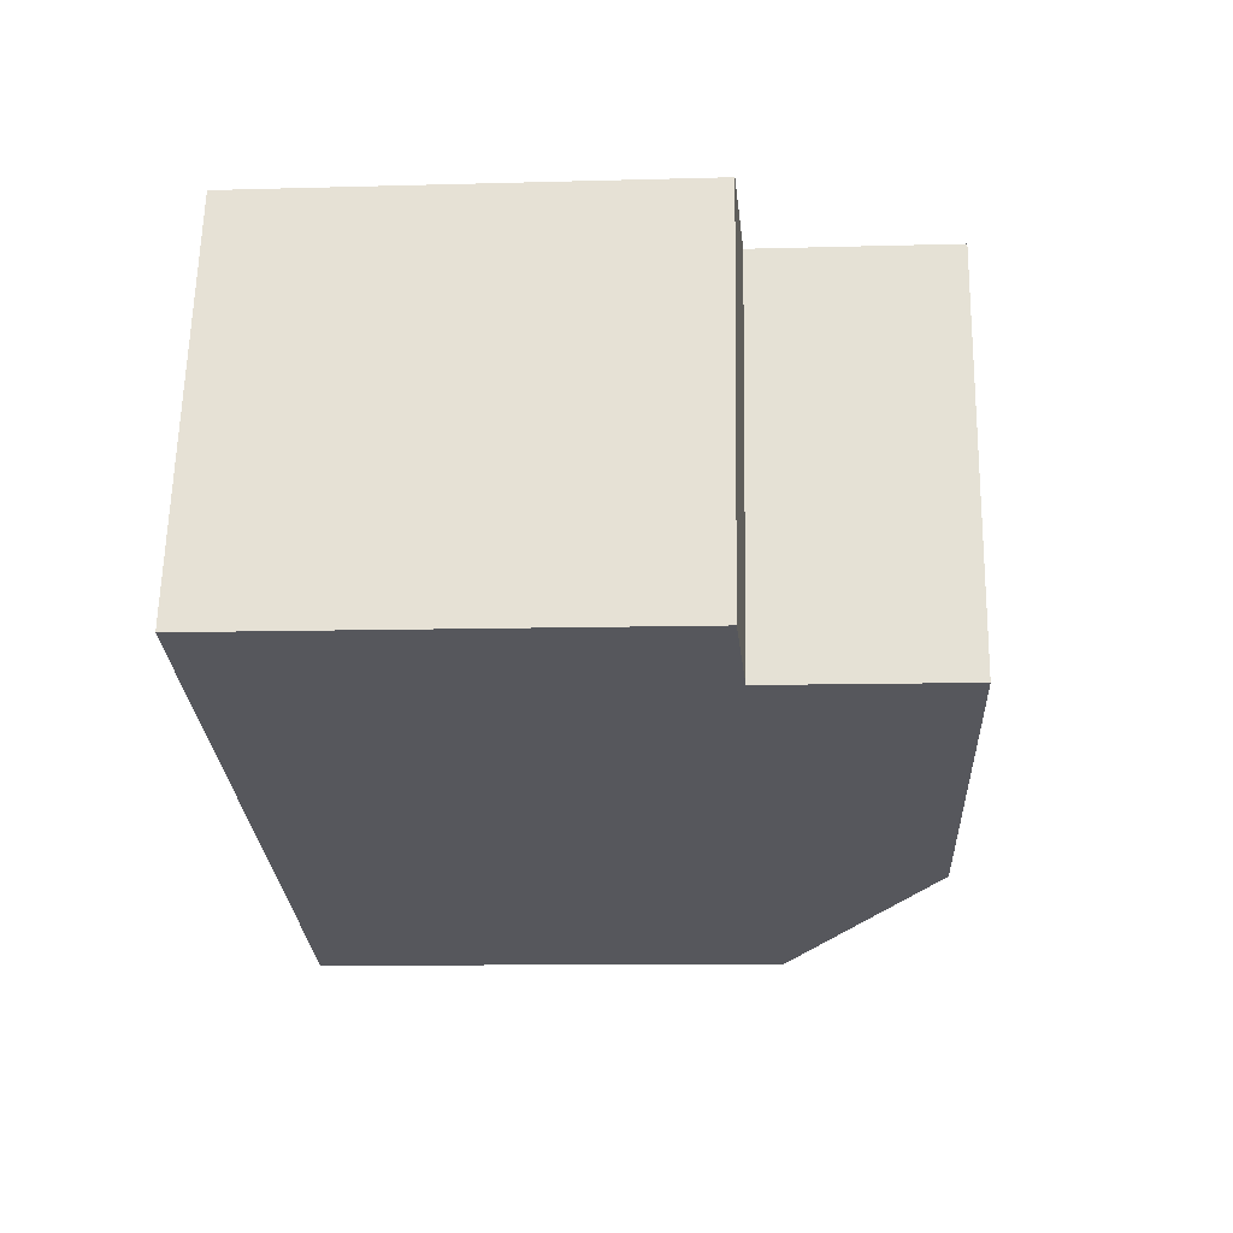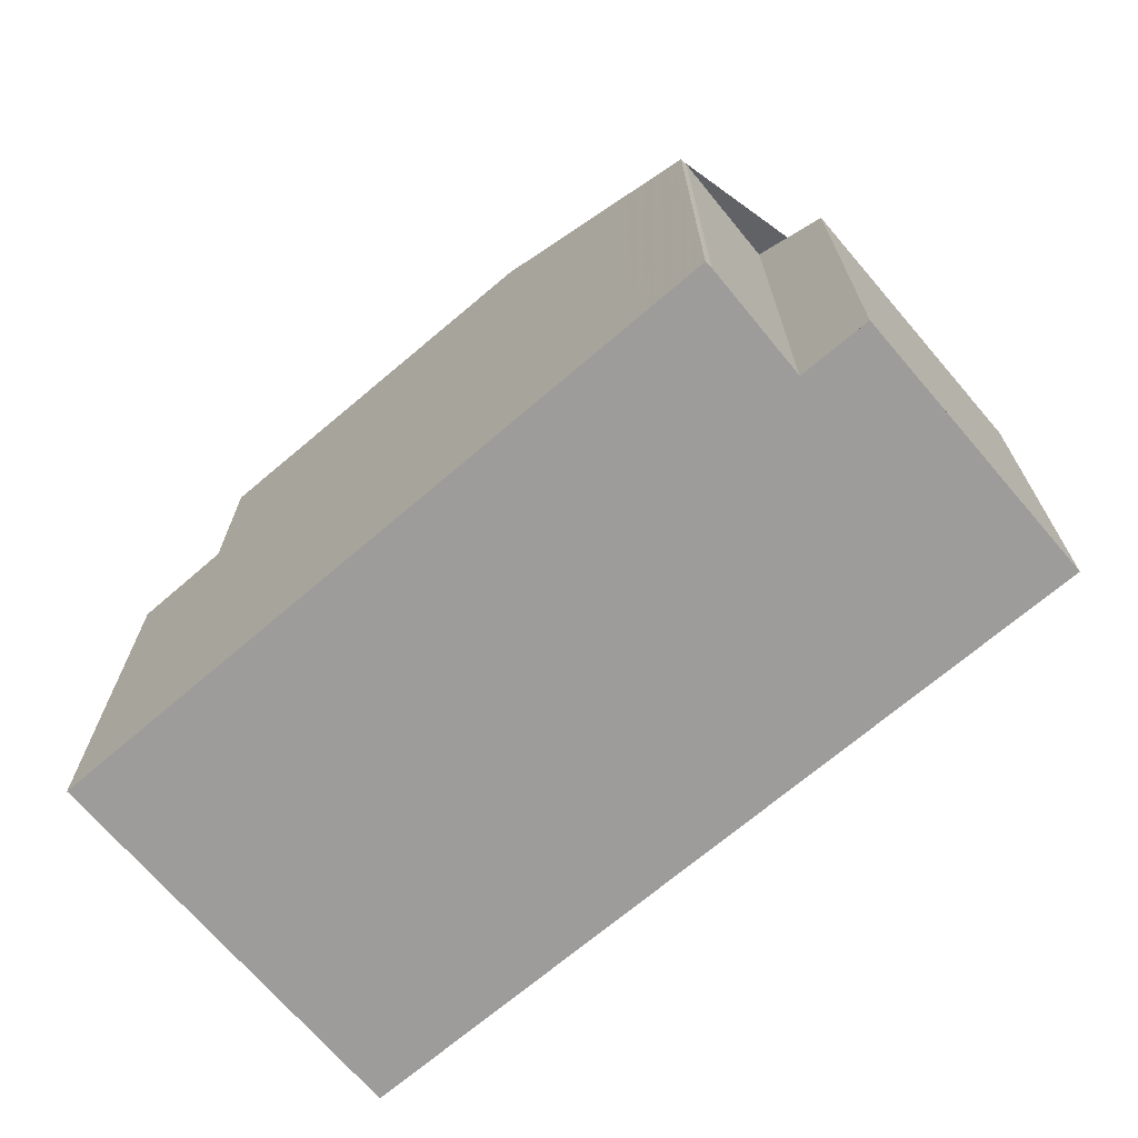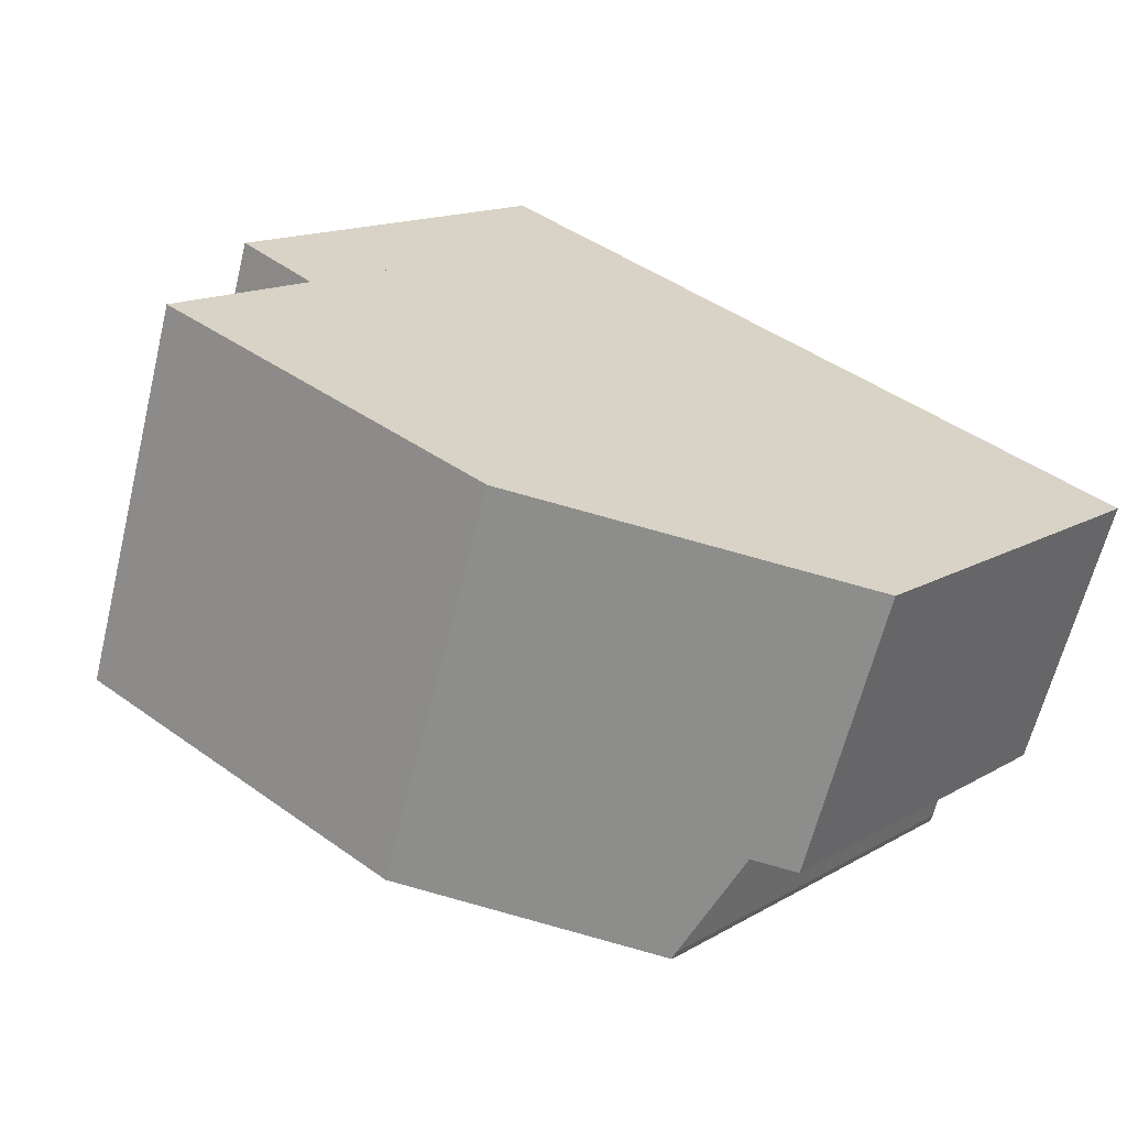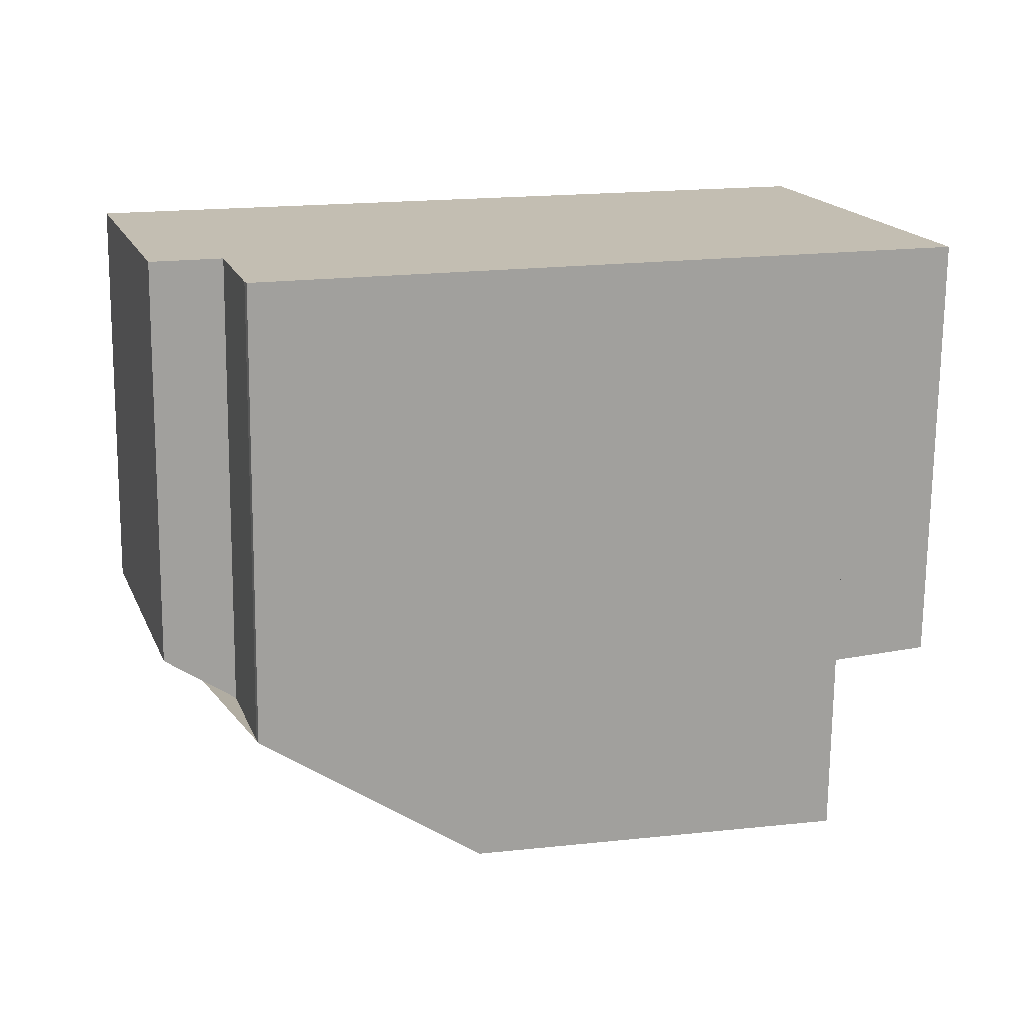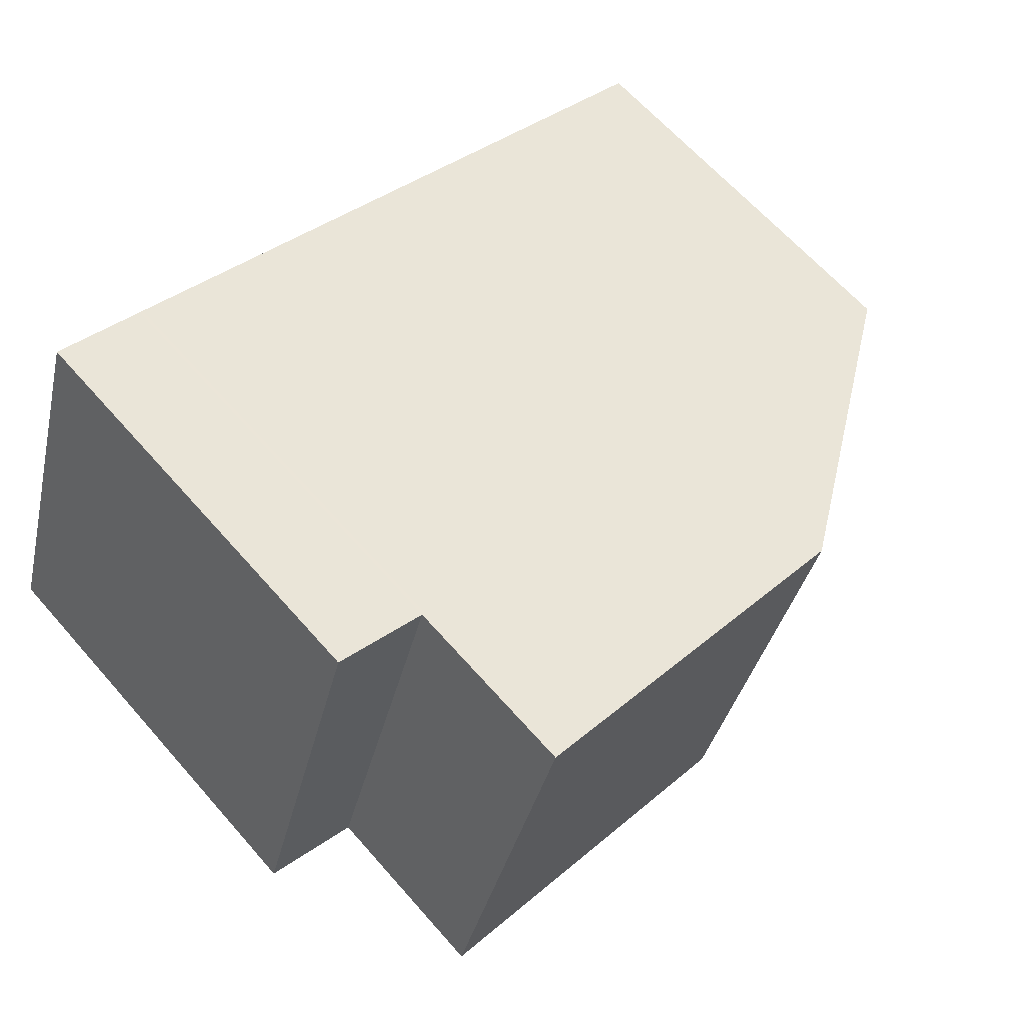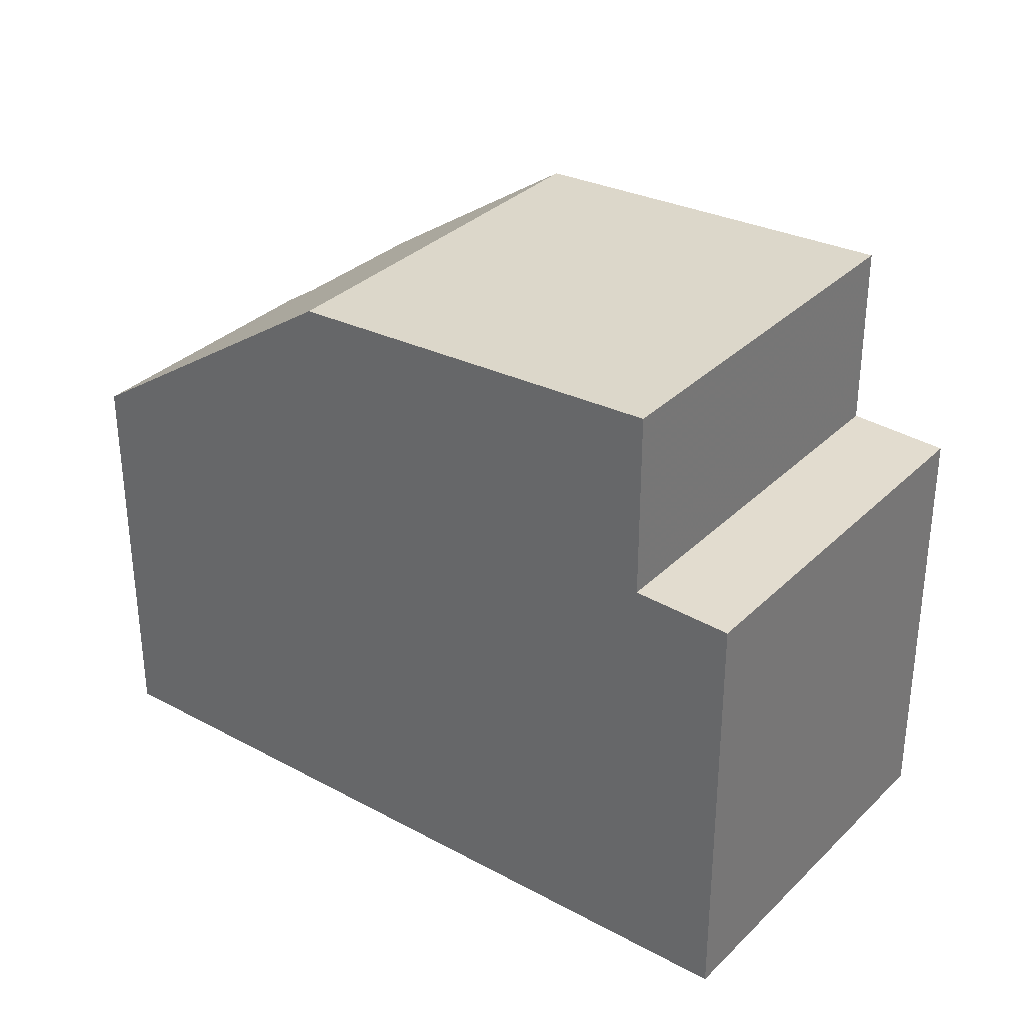
<metadata>
{"format":"obj","ext":"obj","renderer":"f3d","projection":"perspective","resolution":1024,"background":"white","views":[{"elev":-9.6,"azim":-85.7,"up":"+Y"},{"elev":-70.2,"azim":22.7,"up":"+Z"},{"elev":14.8,"azim":39.2,"up":"+Y"},{"elev":-72.7,"azim":179.4,"up":"+Y"},{"elev":64.4,"azim":-41.3,"up":"+Y"},{"elev":32.6,"azim":-160.6,"up":"+Z"}]}
</metadata>
<code>
v -892.7 -954.5 5.804
v -893.9 -958.4 5.825
v -894.9 -958.1 6.511
v -895.4 -959.7 6.496
v -895.4 -959.8 6.502
v -905.2 -956.6 6.169
v -903.4 -951.1 6.136
v -896.7 -953.2 8.615
v -898.5 -958.8 8.648
v -898.9 -958.6 8.668
v -901.9 -951.6 8.839
v -896.7 -953.2 8.616
v -903.5 -956 8.872
v -902.1 -951.5 8.845
v -898.5 -958.7 8.648
v -899.1 -958.5 8.674
v -898.5 -958.8 8.648
v -896.7 -953.2 8.615
v -902.1 -951.5 8.845
v -903.8 -957 8.878
v -893.7 -954.2 6.523
v -895.5 -959.7 6.556
v -903.8 -957 6.223
v -902.1 -951.5 6.19
v -903.5 -956 8.872
v -903.8 -956.8 6.221
v -905 -956.1 6.166
v -893.7 -954.2 6.523
v -896.7 -953.2 8.616
v -892.7 -954.5 5.804
v -903.8 -957 8.878
v -903.8 -956.8 6.221
v -903.8 -957 6.223
v -902.1 -951.5 6.19
v -903.8 -957 8.878
v -903.8 -957 8.878
v -903.8 -957 6.223
v -905.2 -956.6 6.169
v -903.8 -957 6.223
v -898.5 -958.7 8.648
v -895.5 -959.7 6.556
v -895.4 -959.7 6.499
v -893.2 -954.4 6.167
v -893.2 -954.3 6.166
v -894.4 -958.2 6.19
v -905.1 -956.6 6.17
v -905.1 -956.6 6.17
v -903.4 -951.1 6.138
v -905 -956.1 6.167
v -903.4 -956 8.87
v -903.8 -957 8.876
v -902 -951.5 8.843
v -903.8 -957 8.876
v -894.6 -953.9 7.148
v -894.6 -953.9 7.148
v -896.4 -959.4 7.182
v -896.4 -959.4 7.182
v -893.1 -954.4 6.126
v -893.1 -954.4 6.126
v -894.4 -958.2 6.147
v -892.7 -954.5 5.804
v -892.7 -954.5 5.804
v -892.7 -954.5 0
v -892.7 -954.5 8.882e-16
v -894.4 -958.2 6.147
v -893.9 -958.4 5.825
v -893.9 -958.4 8.882e-16
v -894.4 -958.2 0
v -895.4 -959.7 6.496
v -894.9 -958.1 6.511
v -894.9 -958.1 -8.882e-16
v -895.4 -959.7 0
v -895.4 -959.7 6.499
v -895.4 -959.7 6.496
v -895.4 -959.7 0
v -895.4 -959.7 0
v -895.5 -959.7 6.556
v -895.4 -959.8 6.502
v -895.4 -959.8 0
v -895.5 -959.7 0
v -905.2 -956.6 6.169
v -905.2 -956.6 6.169
v -905.2 -956.6 0
v -905.2 -956.6 0
v -903.4 -951.1 6.138
v -903.4 -951.1 6.136
v -903.4 -951.1 0
v -903.4 -951.1 0
v -898.9 -958.6 8.668
v -898.5 -958.8 8.648
v -898.5 -958.8 0
v -898.9 -958.6 0
v -903.8 -957 8.876
v -898.9 -958.6 8.668
v -898.9 -958.6 0
v -903.8 -957 0
v -896.7 -953.2 8.615
v -901.9 -951.6 8.839
v -901.9 -951.6 0
v -896.7 -953.2 0
v -902 -951.5 8.843
v -902.1 -951.5 8.845
v -902.1 -951.5 0
v -902 -951.5 0
v -894.6 -953.9 7.148
v -896.7 -953.2 8.615
v -896.7 -953.2 0
v -894.6 -953.9 0
v -893.2 -954.3 6.166
v -893.7 -954.2 6.523
v -893.7 -954.2 -8.882e-16
v -893.2 -954.3 -8.882e-16
v -896.4 -959.4 7.182
v -895.5 -959.7 6.556
v -895.5 -959.7 0
v -896.4 -959.4 -8.882e-16
v -903.4 -951.1 6.136
v -905 -956.1 6.166
v -905 -956.1 -8.882e-16
v -903.4 -951.1 0
v -893.9 -958.4 5.825
v -892.7 -954.5 5.804
v -892.7 -954.5 8.882e-16
v -893.9 -958.4 8.882e-16
v -905.1 -956.6 6.17
v -903.8 -957 6.223
v -903.8 -957 8.882e-16
v -905.1 -956.6 0
v -905 -956.1 6.166
v -905.2 -956.6 6.169
v -905.2 -956.6 0
v -905 -956.1 -8.882e-16
v -895.4 -959.8 6.502
v -895.4 -959.7 6.499
v -895.4 -959.7 0
v -895.4 -959.8 0
v -893.1 -954.4 6.126
v -893.2 -954.3 6.166
v -893.2 -954.3 -8.882e-16
v -893.1 -954.4 0
v -894.9 -958.1 6.511
v -894.4 -958.2 6.19
v -894.4 -958.2 0
v -894.9 -958.1 -8.882e-16
v -905.2 -956.6 6.169
v -905.1 -956.6 6.17
v -905.1 -956.6 0
v -905.2 -956.6 0
v -902.1 -951.5 6.19
v -903.4 -951.1 6.138
v -903.4 -951.1 0
v -902.1 -951.5 8.882e-16
v -901.9 -951.6 8.839
v -902 -951.5 8.843
v -902 -951.5 0
v -901.9 -951.6 0
v -903.8 -957 8.878
v -903.8 -957 8.876
v -903.8 -957 0
v -903.8 -957 0
v -893.7 -954.2 6.523
v -894.6 -953.9 7.148
v -894.6 -953.9 0
v -893.7 -954.2 -8.882e-16
v -898.5 -958.8 8.648
v -896.4 -959.4 7.182
v -896.4 -959.4 -8.882e-16
v -898.5 -958.8 0
v -892.7 -954.5 5.804
v -893.1 -954.4 6.126
v -893.1 -954.4 0
v -892.7 -954.5 0
v -894.4 -958.2 6.19
v -894.4 -958.2 6.147
v -894.4 -958.2 0
v -894.4 -958.2 0
v -905.2 -956.6 0
v -903.4 -951.1 0
v -892.7 -954.5 0
v -893.9 -958.4 0
v -894.9 -958.1 0
v -895.4 -959.7 0
v -895.4 -959.8 0
f 51 35 13 50
f 55 21 28 54
f 50 13 14 52
f 11 8 12
f 15 9 10 16
f 59 43 44 58
f 36 25 26 37
f 47 6 38 46
f 25 19 24 26
f 57 41 22 56
f 42 5 22 41
f 49 27 7 48
f 53 31 35 51
f 37 23 20 36
f 46 38 27 49
f 54 28 41 57
f 60 45 43 59
f 43 28 21 44
f 45 3 4 42 41 28 43
f 46 39 33 47
f 48 34 32 49
f 49 32 39 46
f 50 16 51
f 52 11 12 15 16 50
f 51 16 10 53
f 54 29 18 55
f 56 17 40 57
f 57 40 29 54
f 58 1 30 59
f 59 30 2 60
f 62 63 64 61
f 66 67 68 65
f 70 71 72 69
f 74 75 76 73
f 78 79 80 77
f 82 83 84 81
f 86 87 88 85
f 90 91 92 89
f 94 95 96 93
f 98 99 100 97
f 102 103 104 101
f 106 107 108 105
f 110 111 112 109
f 114 115 116 113
f 118 119 120 117
f 122 123 124 121
f 126 127 128 125
f 130 131 132 129
f 134 135 136 133
f 138 139 140 137
f 142 143 144 141
f 146 147 148 145
f 150 151 152 149
f 154 155 156 153
f 158 159 160 157
f 162 163 164 161
f 166 167 168 165
f 170 171 172 169
f 174 175 176 173
f 178 179 180 181 182 183 177

</code>
